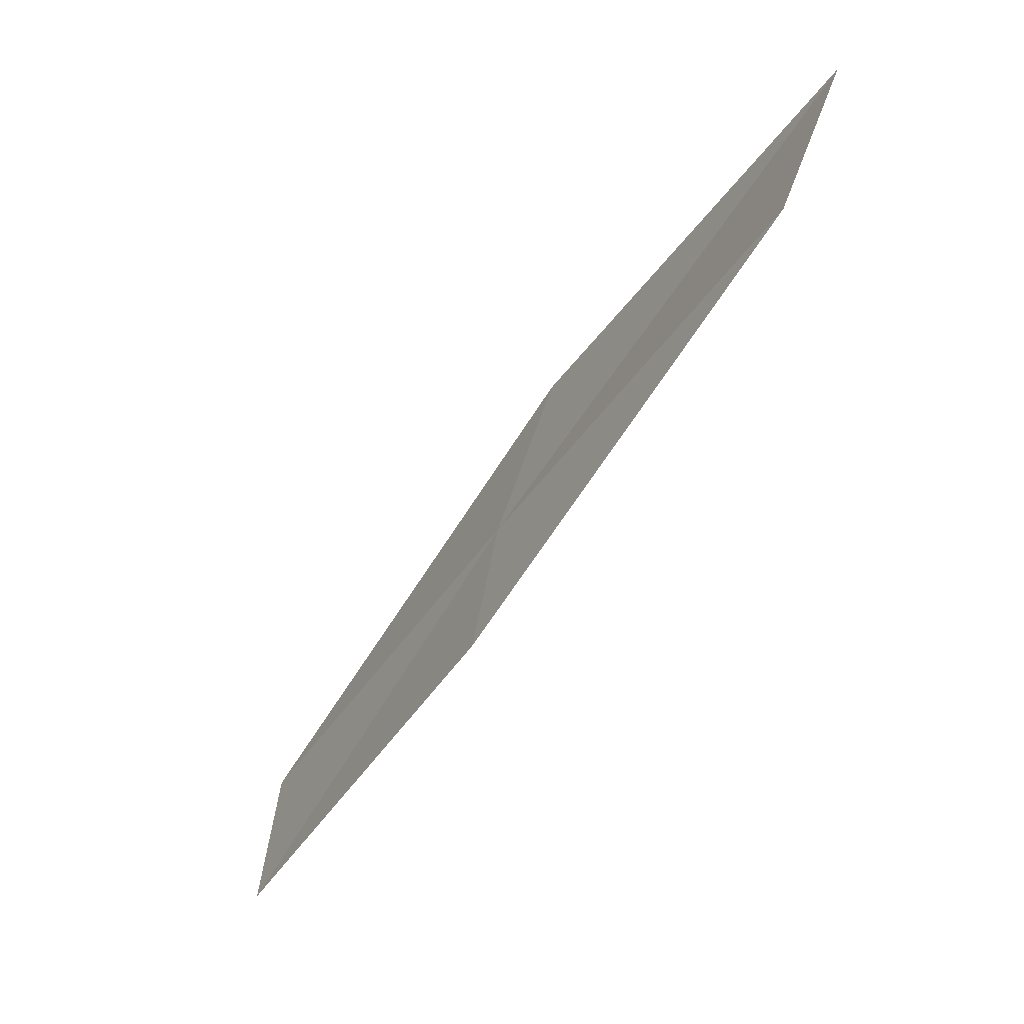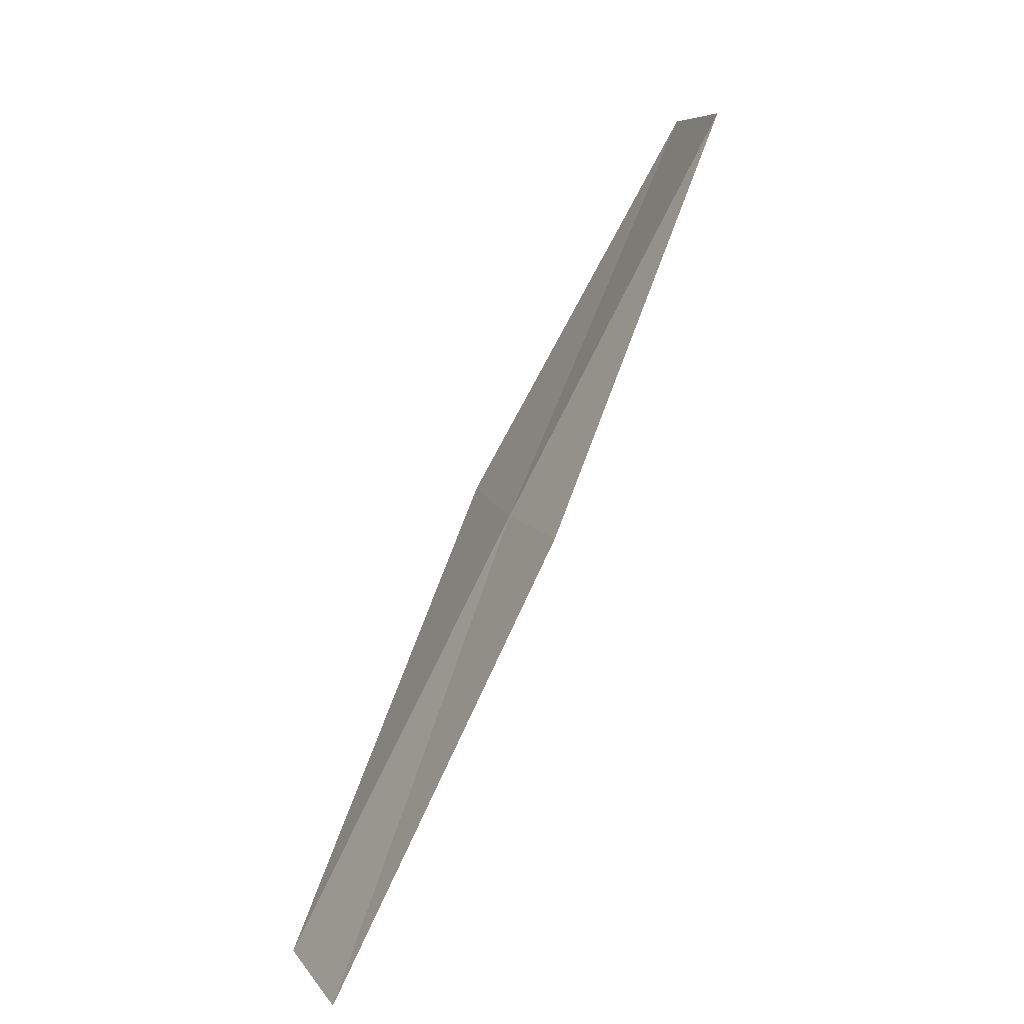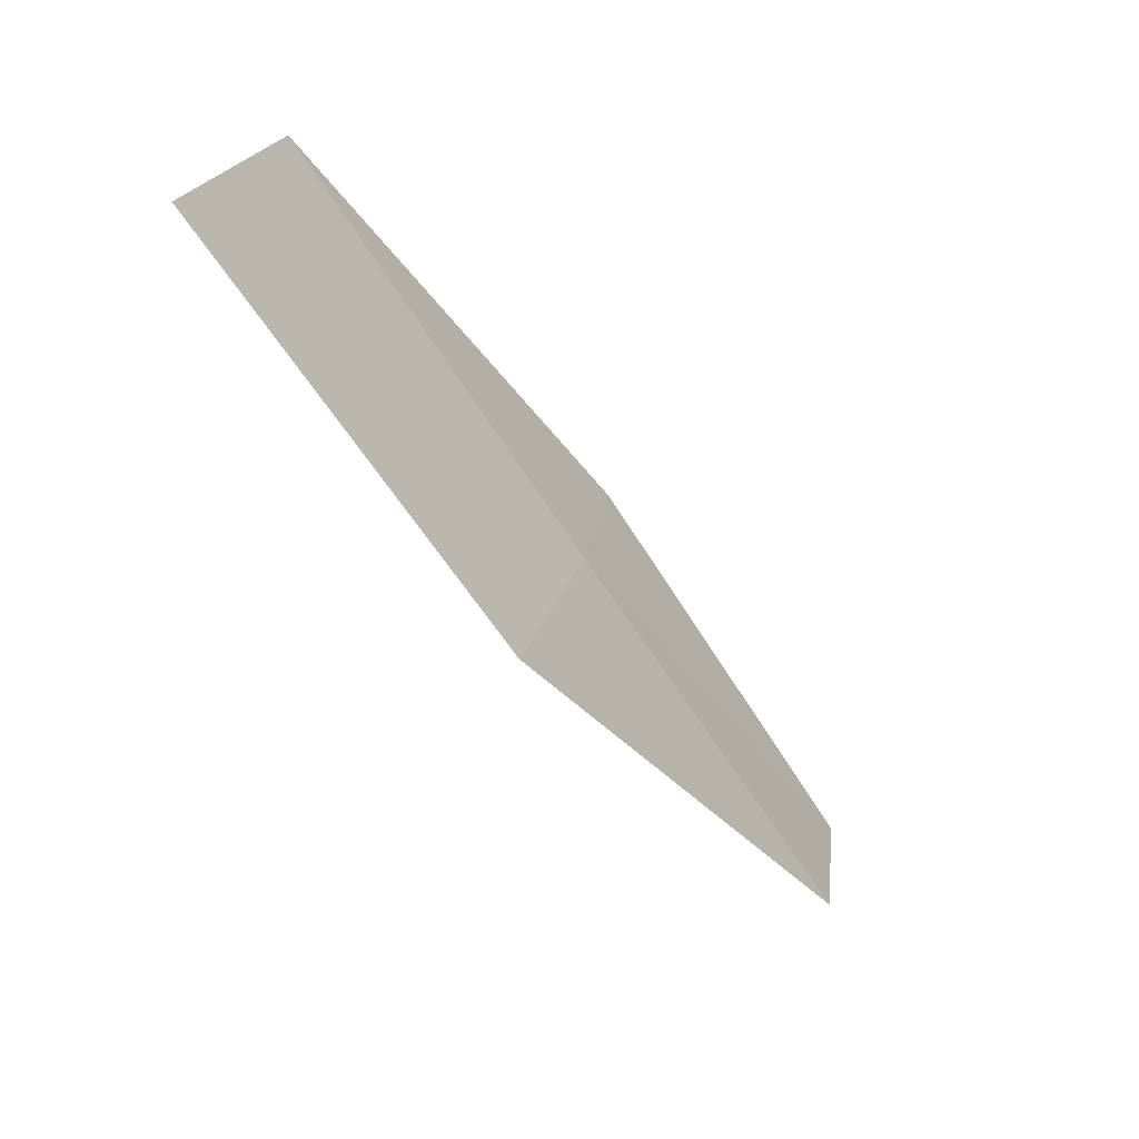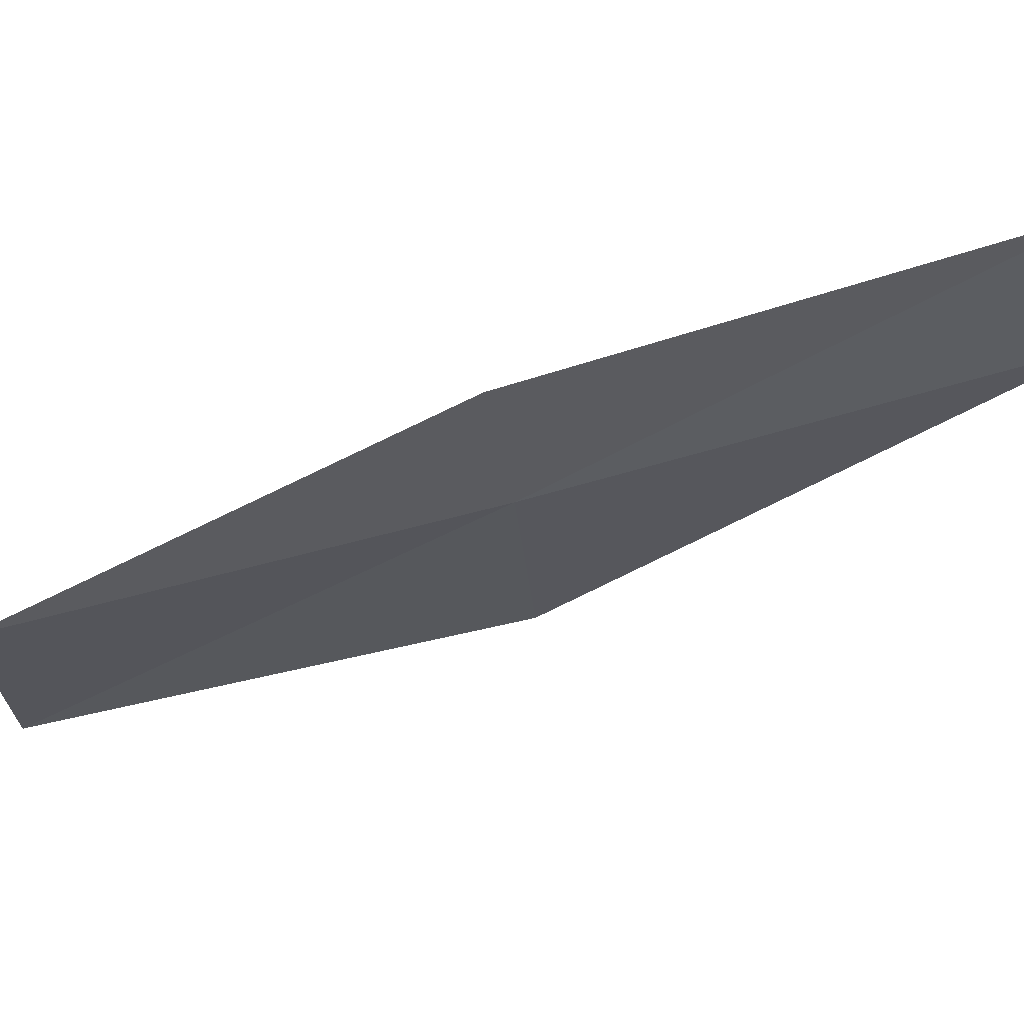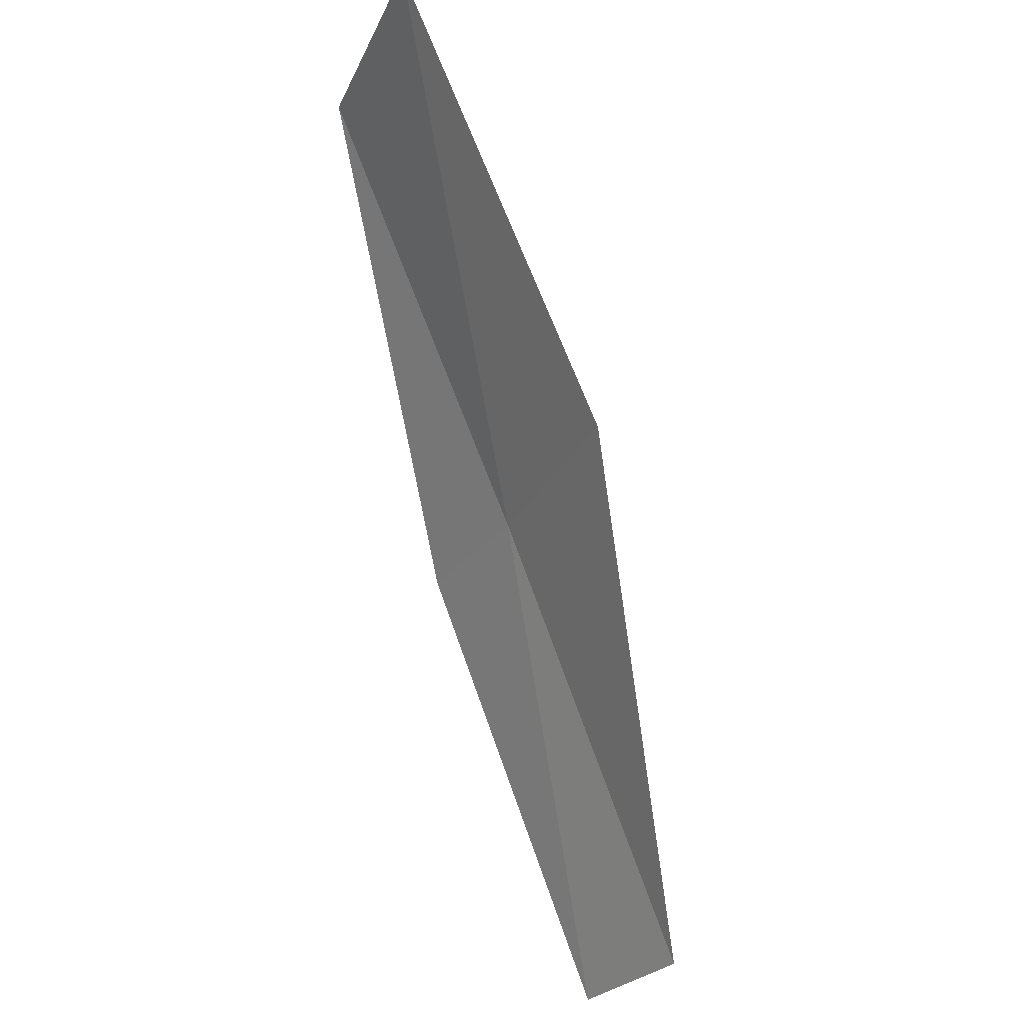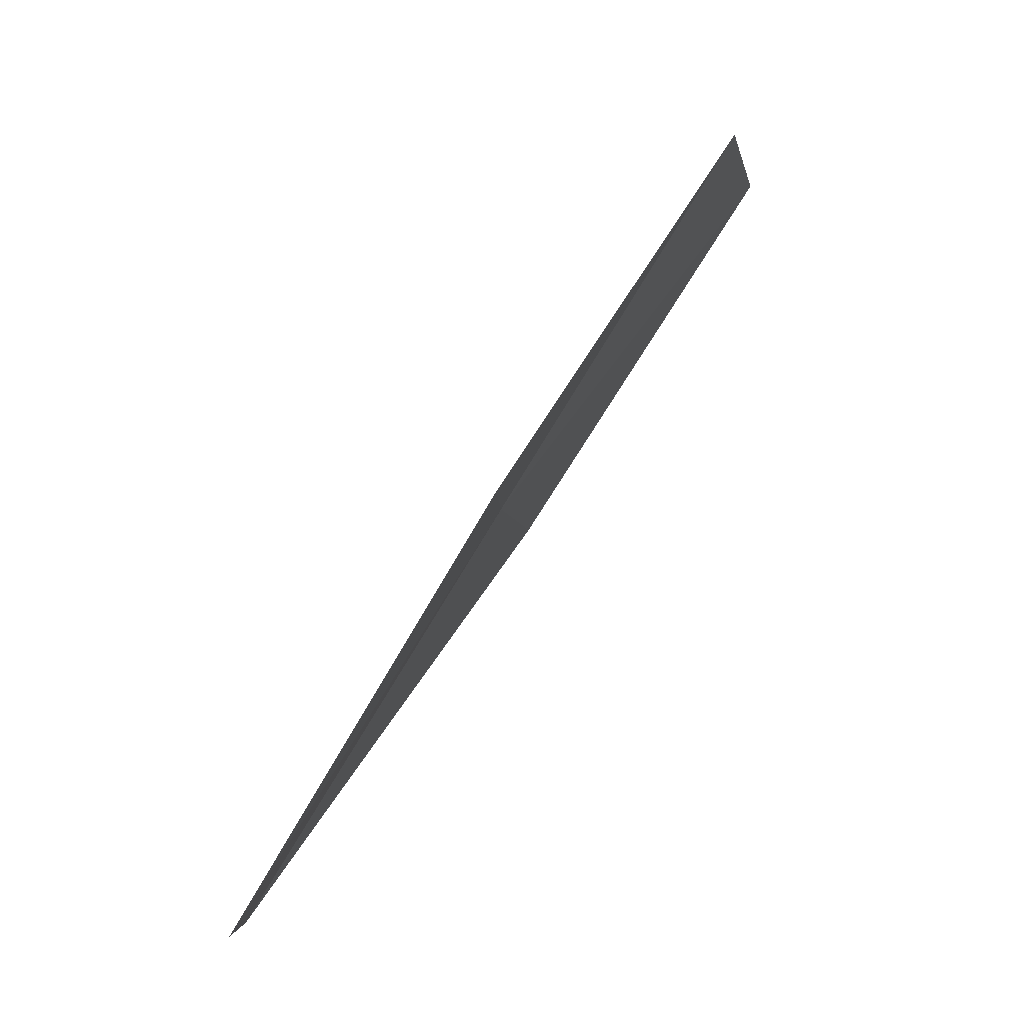
<metadata>
{"format":"obj","ext":"obj","renderer":"f3d","projection":"perspective","resolution":1024,"background":"white","views":[{"elev":48.9,"azim":-155.9,"up":"+Z"},{"elev":8.3,"azim":178.2,"up":"+Z"},{"elev":25.2,"azim":24.0,"up":"+Z"},{"elev":68.2,"azim":52.6,"up":"+Y"},{"elev":-29.7,"azim":-15.9,"up":"+Z"},{"elev":-6.3,"azim":-163.7,"up":"+Z"}]}
</metadata>
<code>
v 12.19 -20.5 12
v 13.02 -19.13 10
v 13.24 -19.84 10
v 12.34 -21.53 12
v 12 -19.79 12
v 11.19 -22.15 14
v 11.1 -21.11 14
f 1 3 2
f 1 4 3
f 1 2 5
f 1 6 4
f 1 7 6
f 1 5 7

</code>
